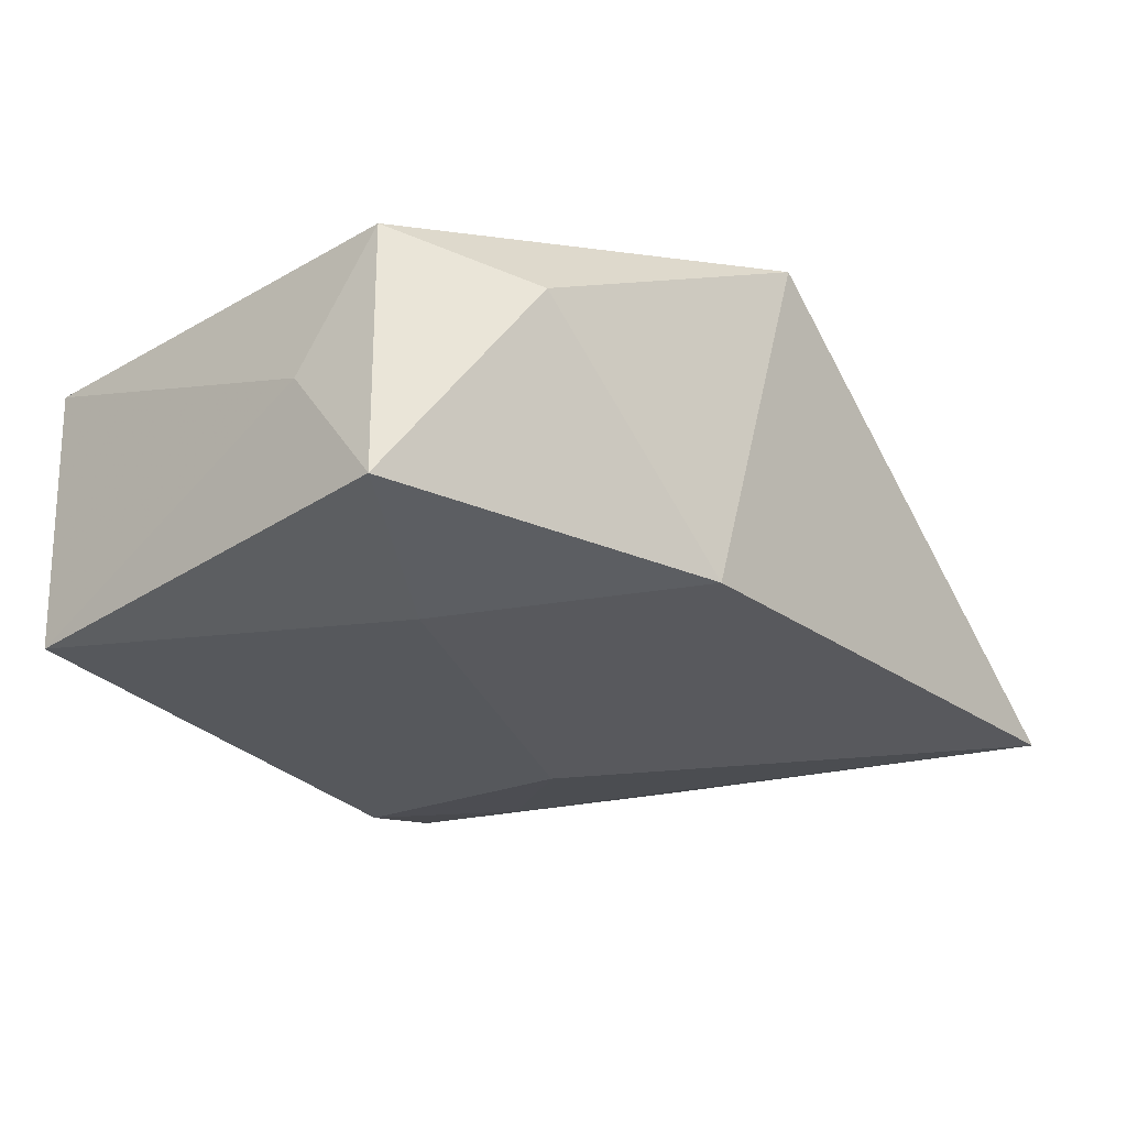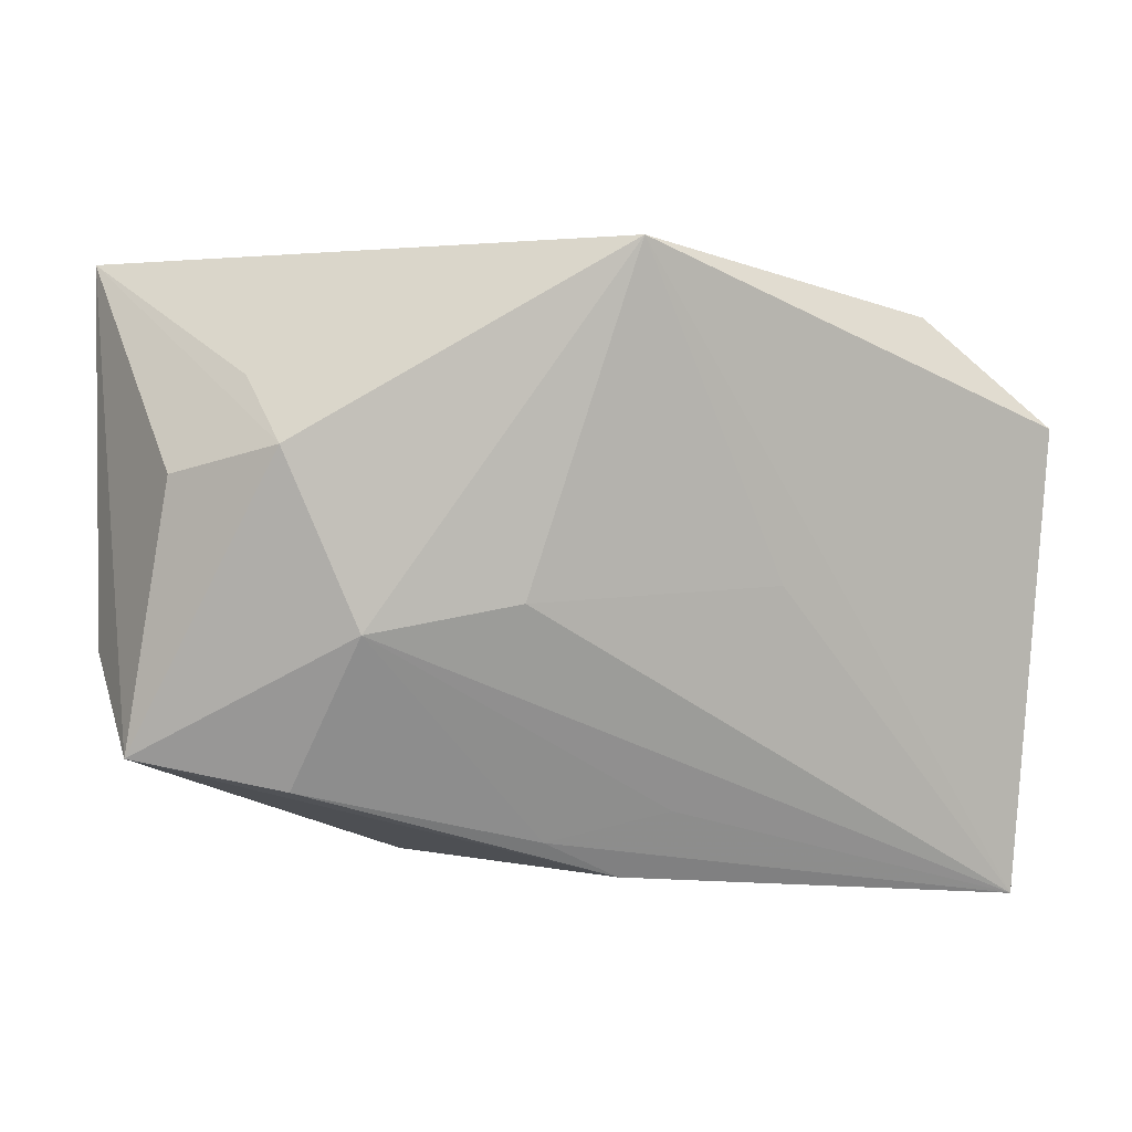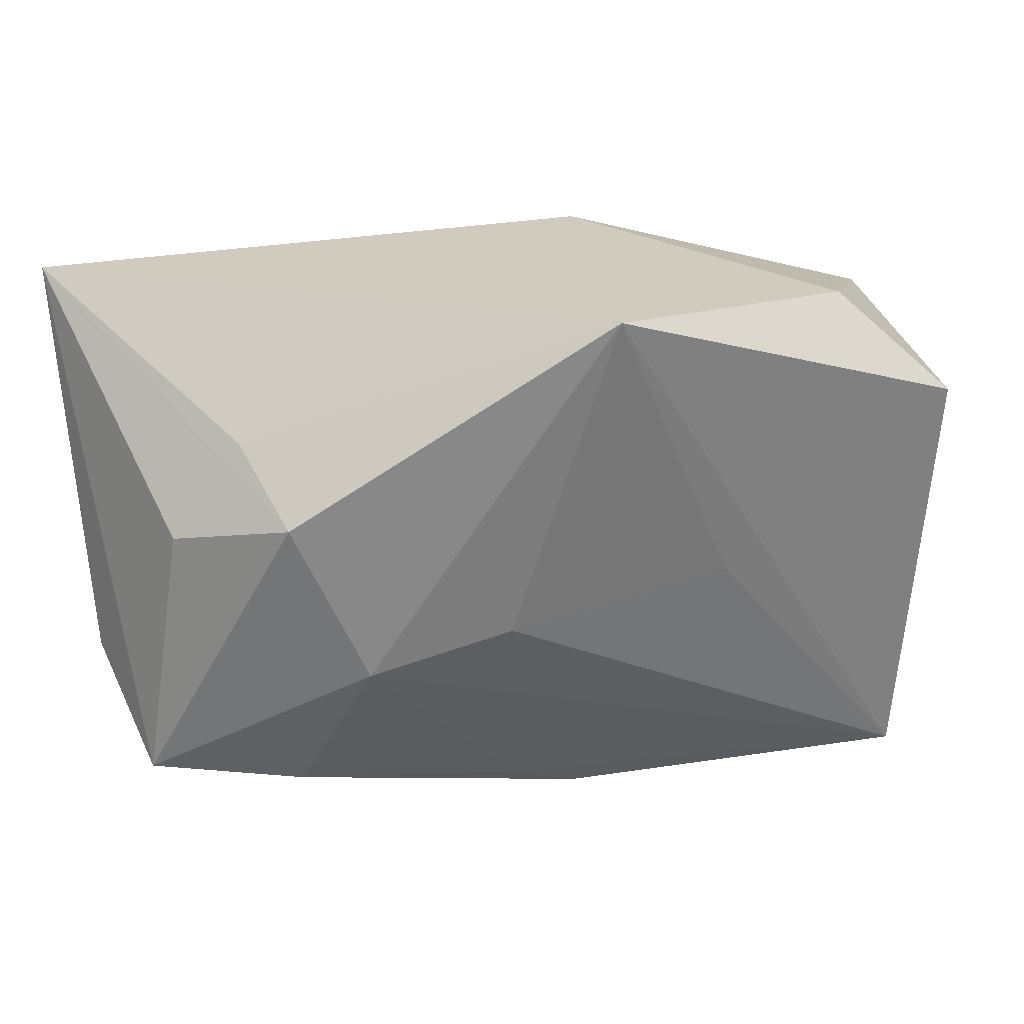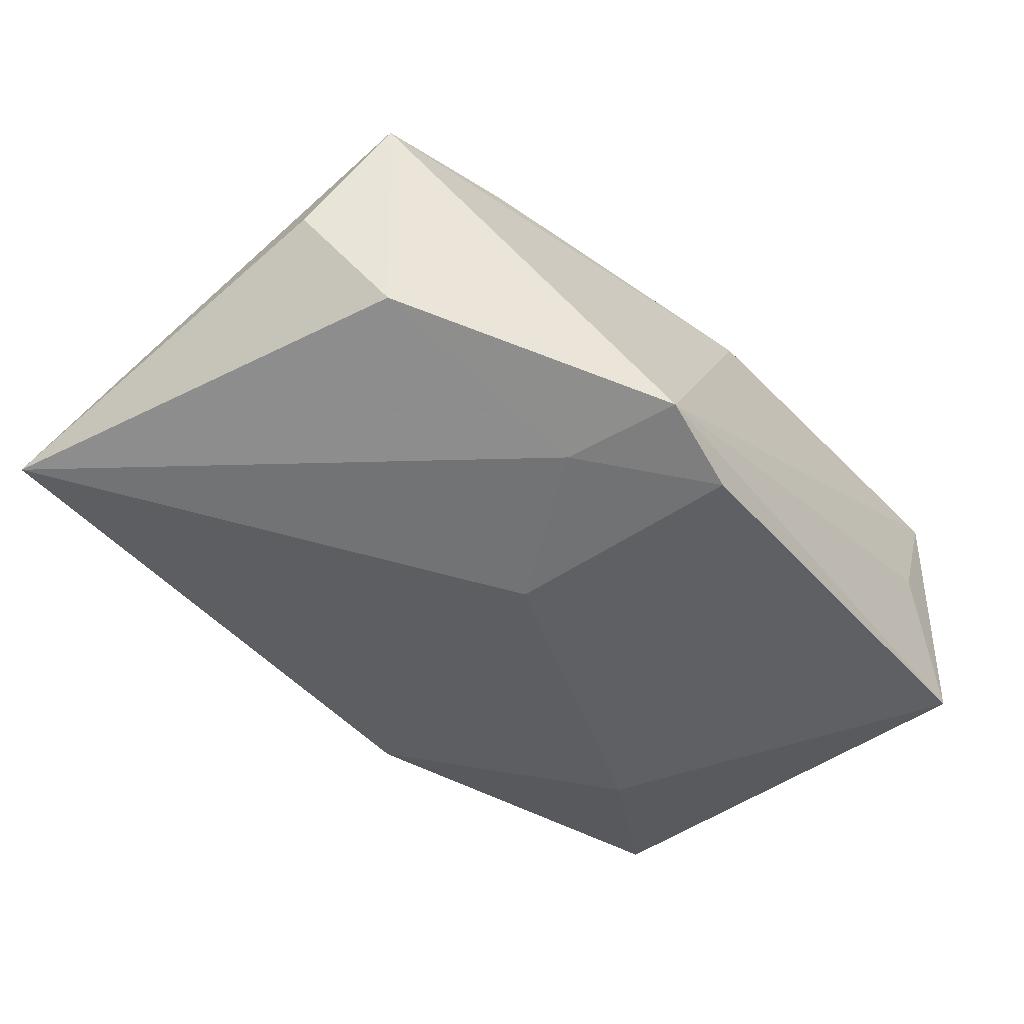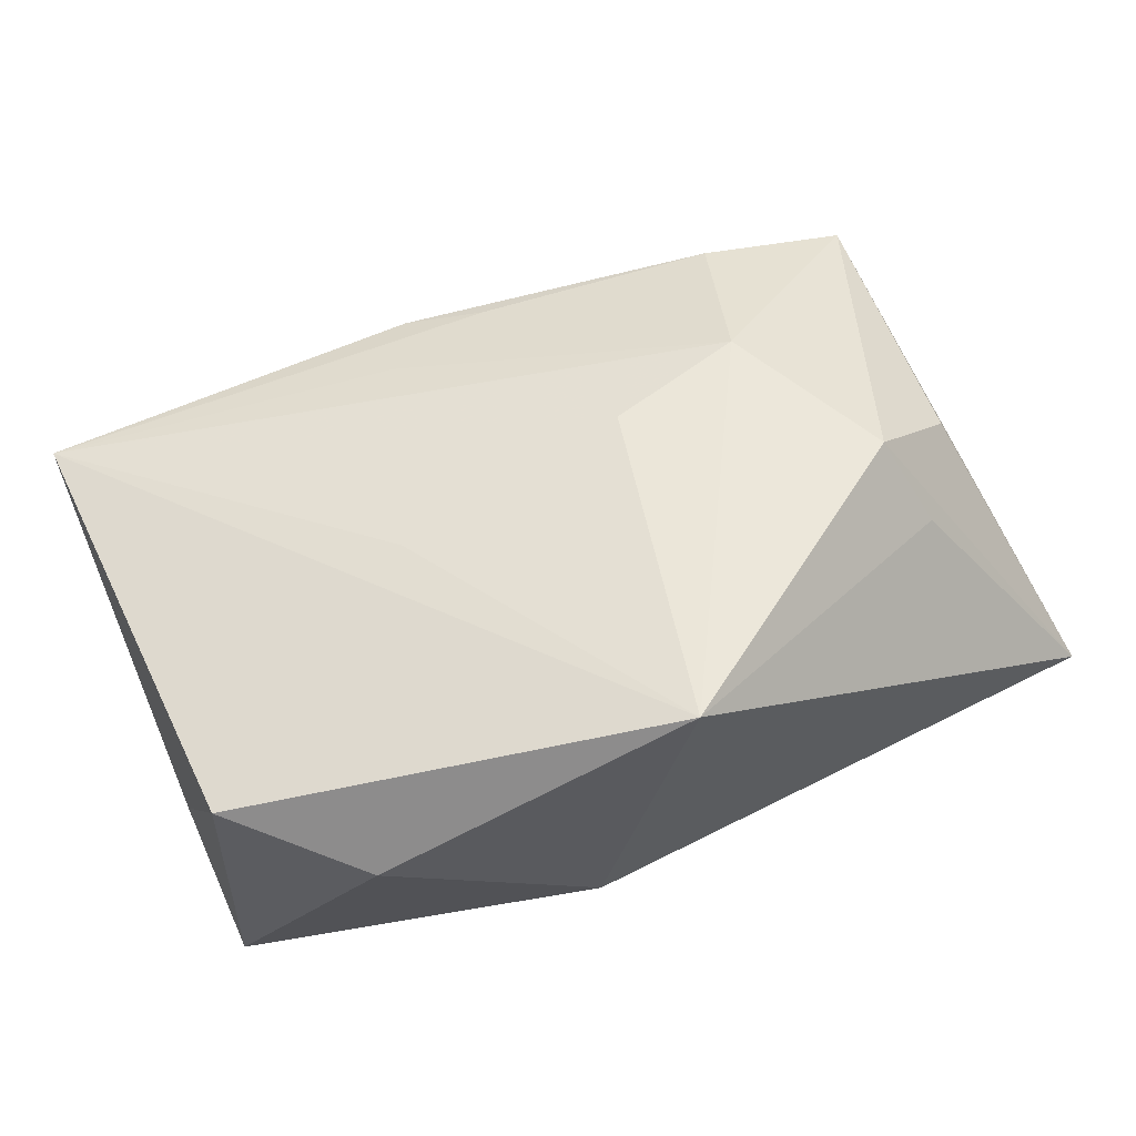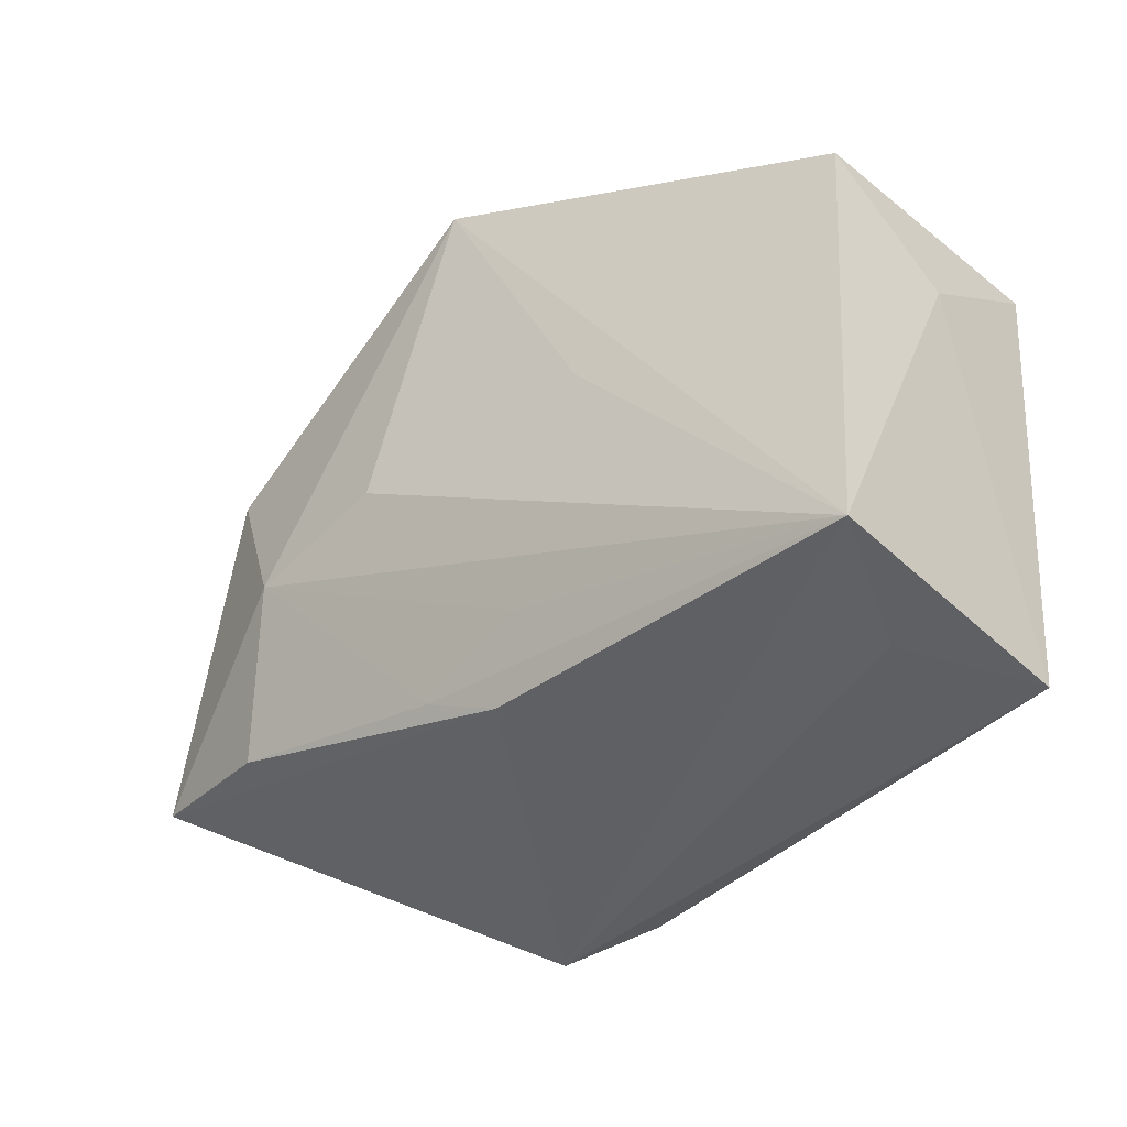
<metadata>
{"format":"obj","ext":"obj","renderer":"f3d","projection":"perspective","resolution":1024,"background":"white","views":[{"elev":-28.2,"azim":127.5,"up":"+Z"},{"elev":6.8,"azim":-6.6,"up":"+Y"},{"elev":31.2,"azim":-16.4,"up":"+Y"},{"elev":-44.5,"azim":-53.3,"up":"+Z"},{"elev":55.9,"azim":150.4,"up":"+Z"},{"elev":-44.1,"azim":44.5,"up":"+Y"}]}
</metadata>
<code>
v -0.01737 -0.01735 -0.0152
v 0.03943 0.01372 -0.01362
v -0.03598 0.009783 0.01133
v 0.008349 0.02466 -0.01347
v 0.03516 -0.02747 -0.01441
v -0.005191 -0.02159 0.01288
v -0.007405 -0.005221 -0.01805
v -0.02642 -0.0164 0.01447
v -0.04317 0.02695 -0.01085
v 0.02407 0.005628 -0.01726
v -0.02051 -0.00269 0.01921
v -0.007312 -0.02735 -0.01664
v 0.03004 -0.02825 -0.001559
v -0.02682 0.01263 0.01768
v 0.03882 0.01288 0.01027
v -0.007304 -0.0003376 0.01921
v -0.0371 -0.01218 -0.008148
v 0.0145 0.0003881 0.01592
v -0.04268 -0.006325 0.001797
v 0.002283 0.02915 0.01921
v 0.03917 0.004892 -0.001549
v -0.01619 -0.02825 -0.01423
v 0.001359 -0.0251 0.01145
v 0.02879 0.02234 0.005463
v -0.02948 0.01782 0.01041
v 0.03613 -0.0277 0.0108
v 0.005609 -0.01892 0.0138
v -0.03994 -0.01367 0.01228
f 12 5 22
f 1 12 22
f 1 9 7
f 7 12 1
f 22 5 13
f 13 26 22
f 5 26 13
f 9 28 3
f 22 28 17
f 17 1 22
f 9 1 17
f 22 26 23
f 23 28 22
f 4 9 20
f 7 9 4
f 20 9 25
f 19 28 9
f 9 17 19
f 19 17 28
f 20 11 16
f 16 11 26
f 14 11 20
f 20 25 14
f 14 3 28
f 28 11 14
f 9 3 14
f 14 25 9
f 6 23 26
f 10 2 5
f 10 12 7
f 5 12 10
f 7 4 10
f 10 4 2
f 20 26 15
f 24 4 20
f 2 4 24
f 20 15 24
f 24 15 2
f 18 26 20
f 20 16 18
f 18 16 26
f 26 11 27
f 27 6 26
f 11 6 27
f 28 23 8
f 23 6 8
f 8 11 28
f 8 6 11
f 21 15 26
f 2 15 21
f 21 26 5
f 5 2 21

</code>
